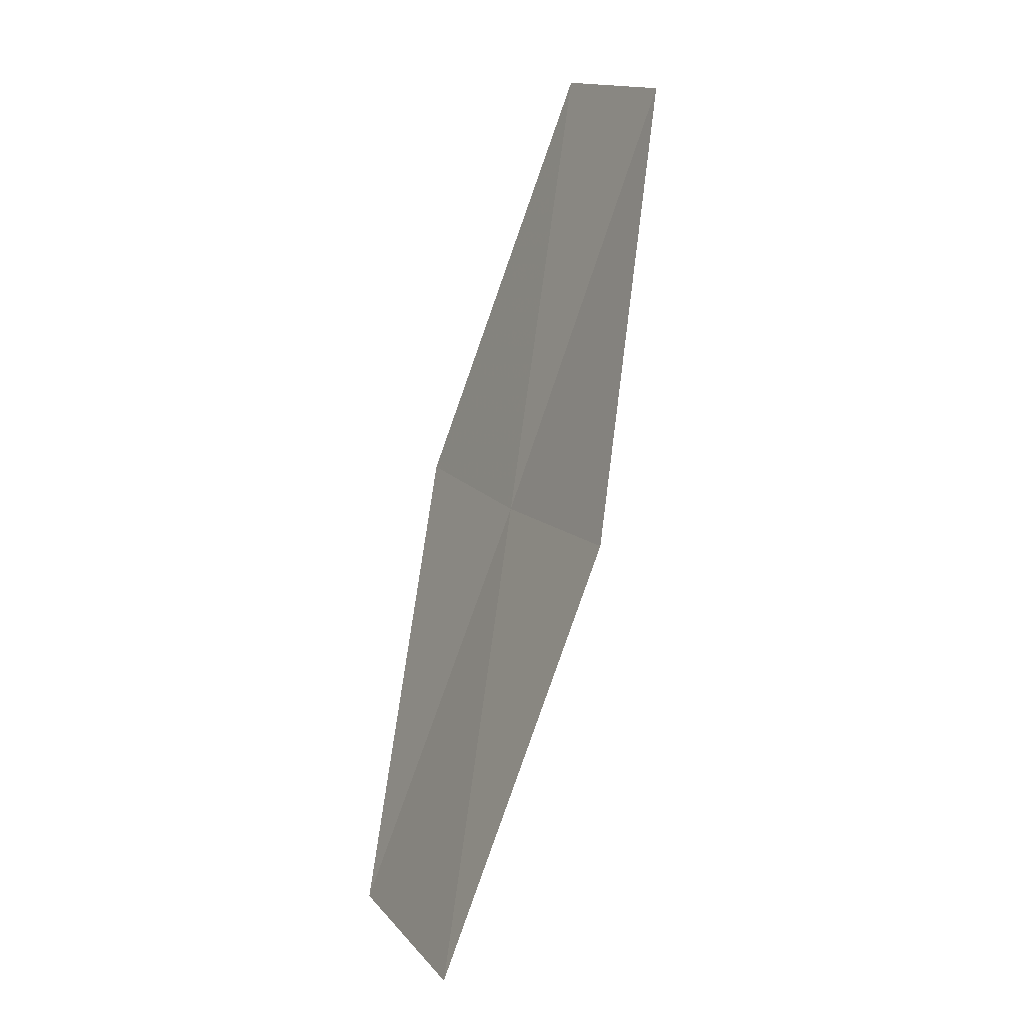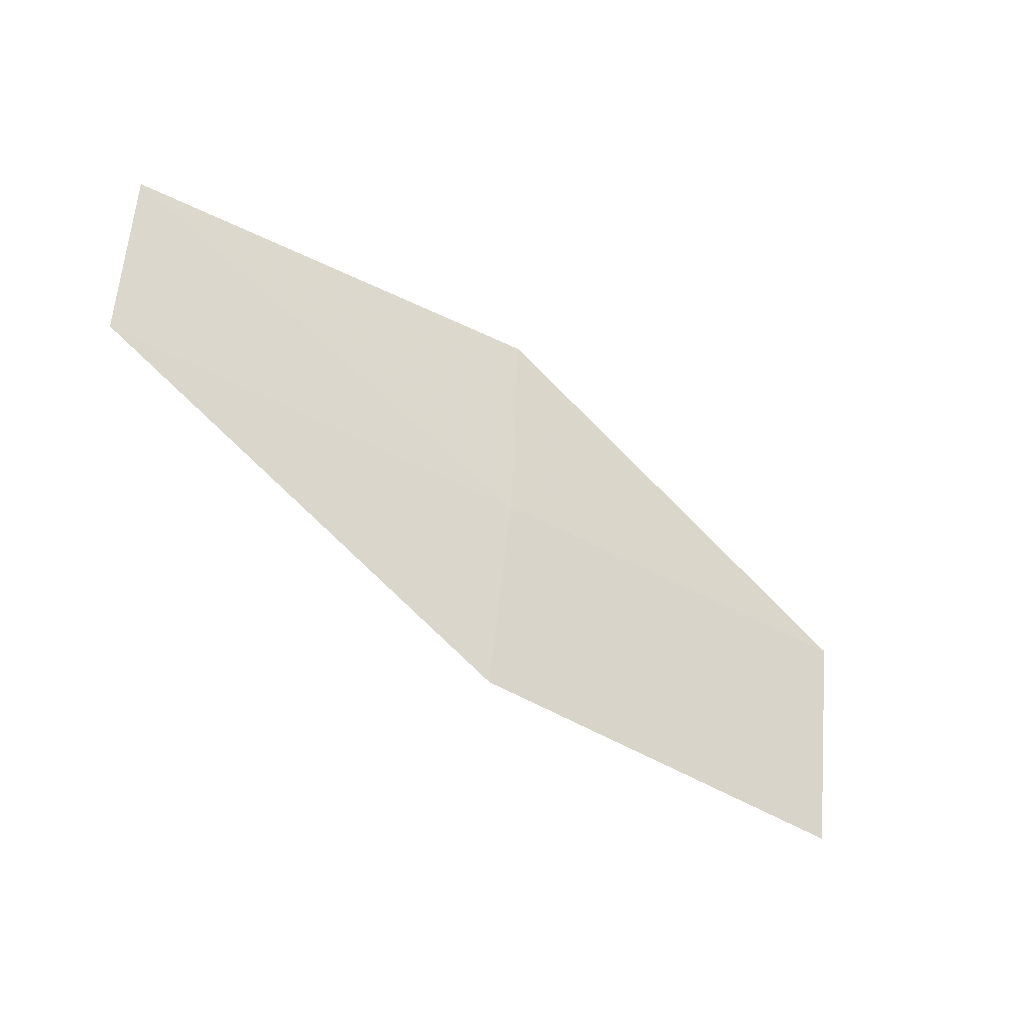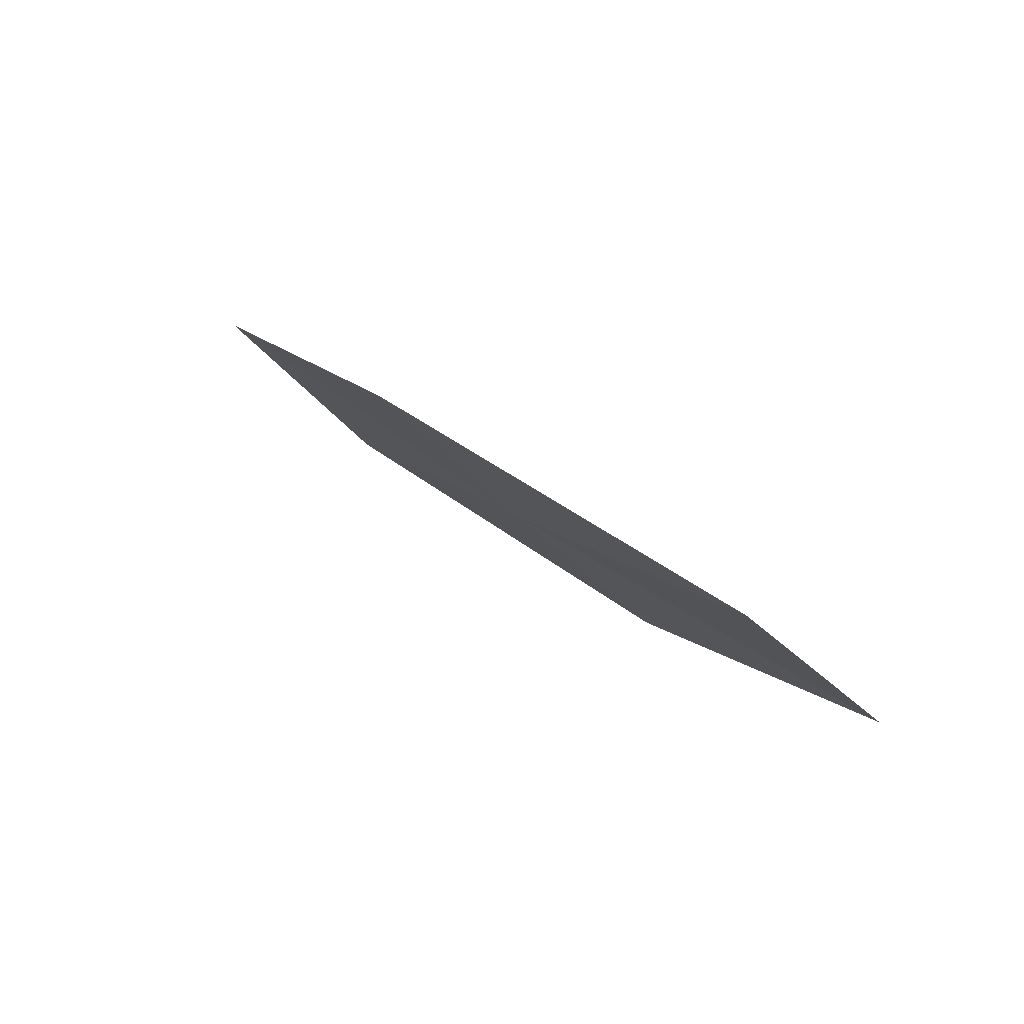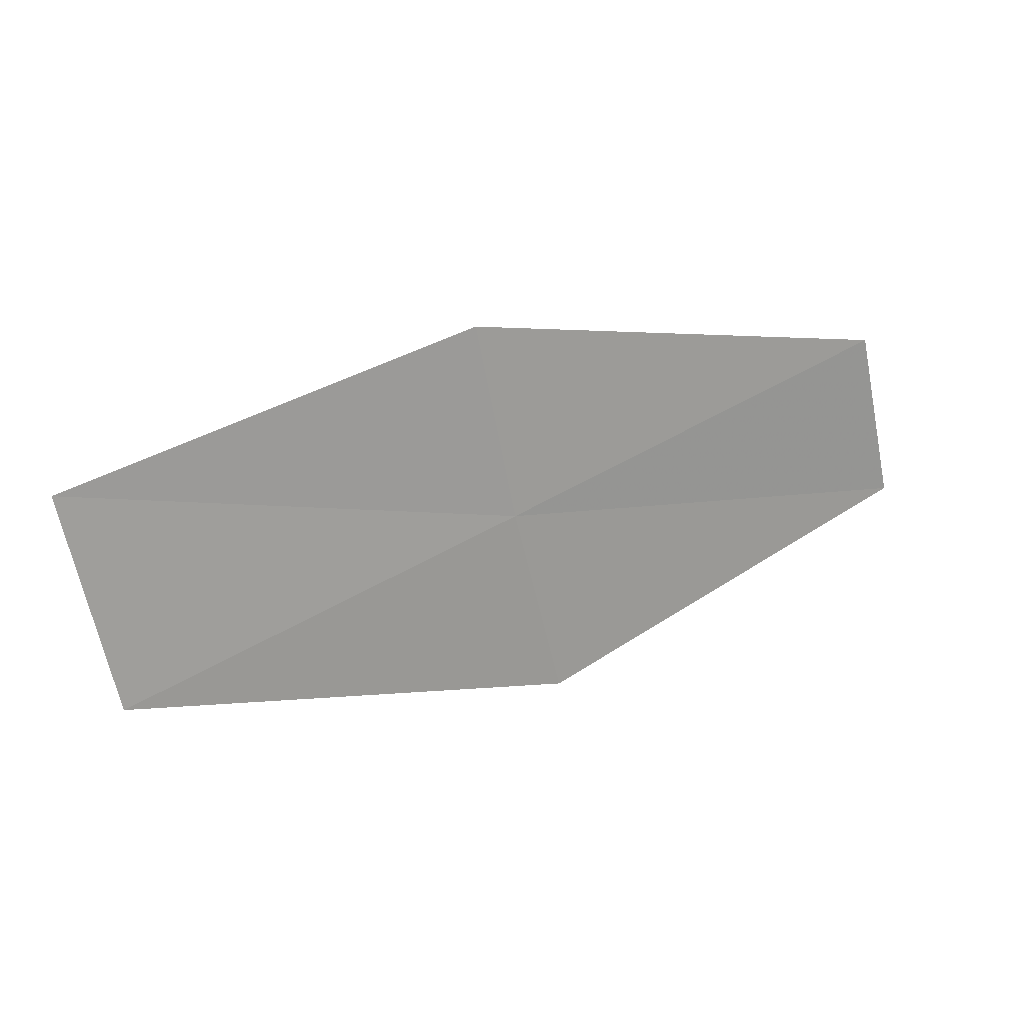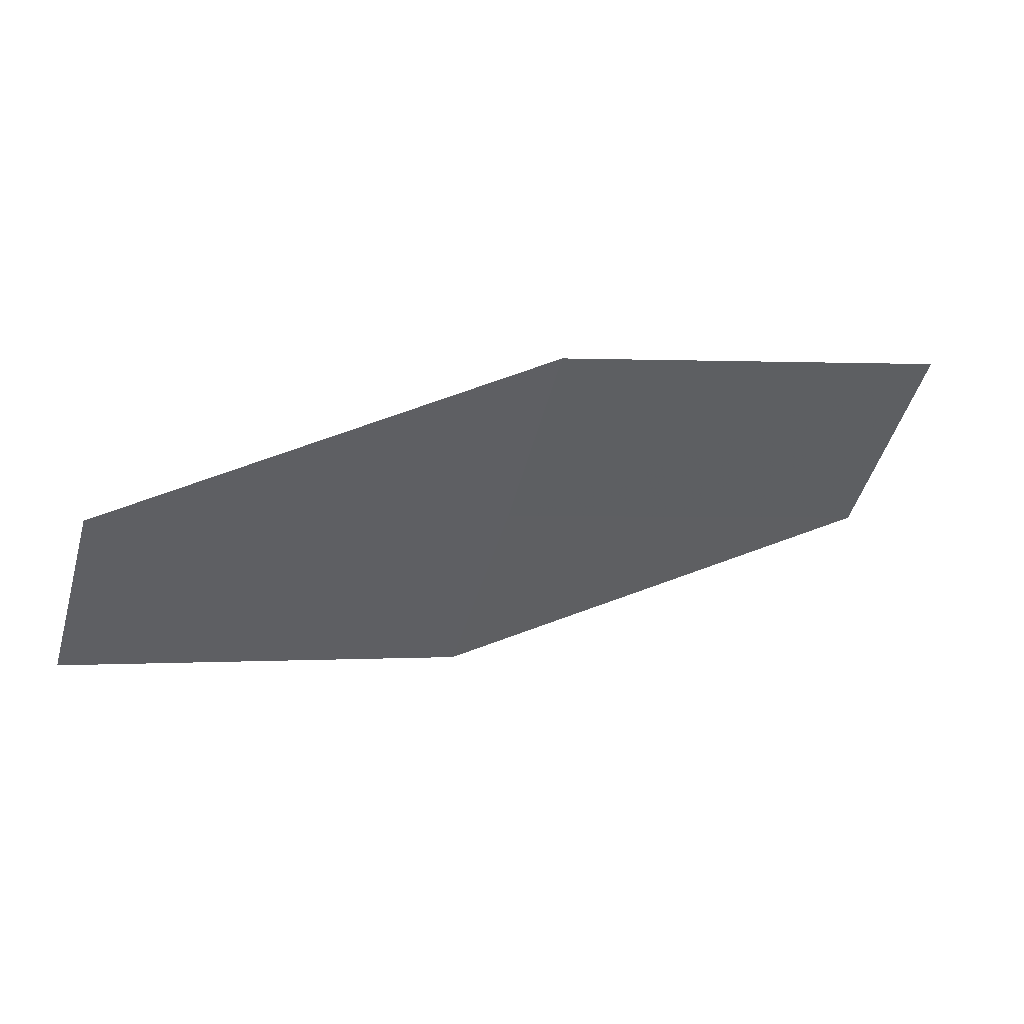
<metadata>
{"format":"obj","ext":"obj","renderer":"f3d","projection":"perspective","resolution":1024,"background":"white","views":[{"elev":67.7,"azim":-111.5,"up":"+Y"},{"elev":62.8,"azim":-136.1,"up":"+Z"},{"elev":44.1,"azim":17.7,"up":"+Y"},{"elev":-13.2,"azim":-55.8,"up":"+Y"},{"elev":79.2,"azim":130.1,"up":"+Y"}]}
</metadata>
<code>
v -7.535 -5.734 34.49
v -7.909 -5.262 34.61
v -6.7 -5.099 35.28
v -8.755 -5.825 33.81
v -8.343 -6.349 33.71
v -7.136 -6.183 34.39
v -6.344 -5.497 35.17
f 1 3 2
f 1 2 4
f 1 4 5
f 1 5 6
f 1 7 3
f 1 6 7

</code>
